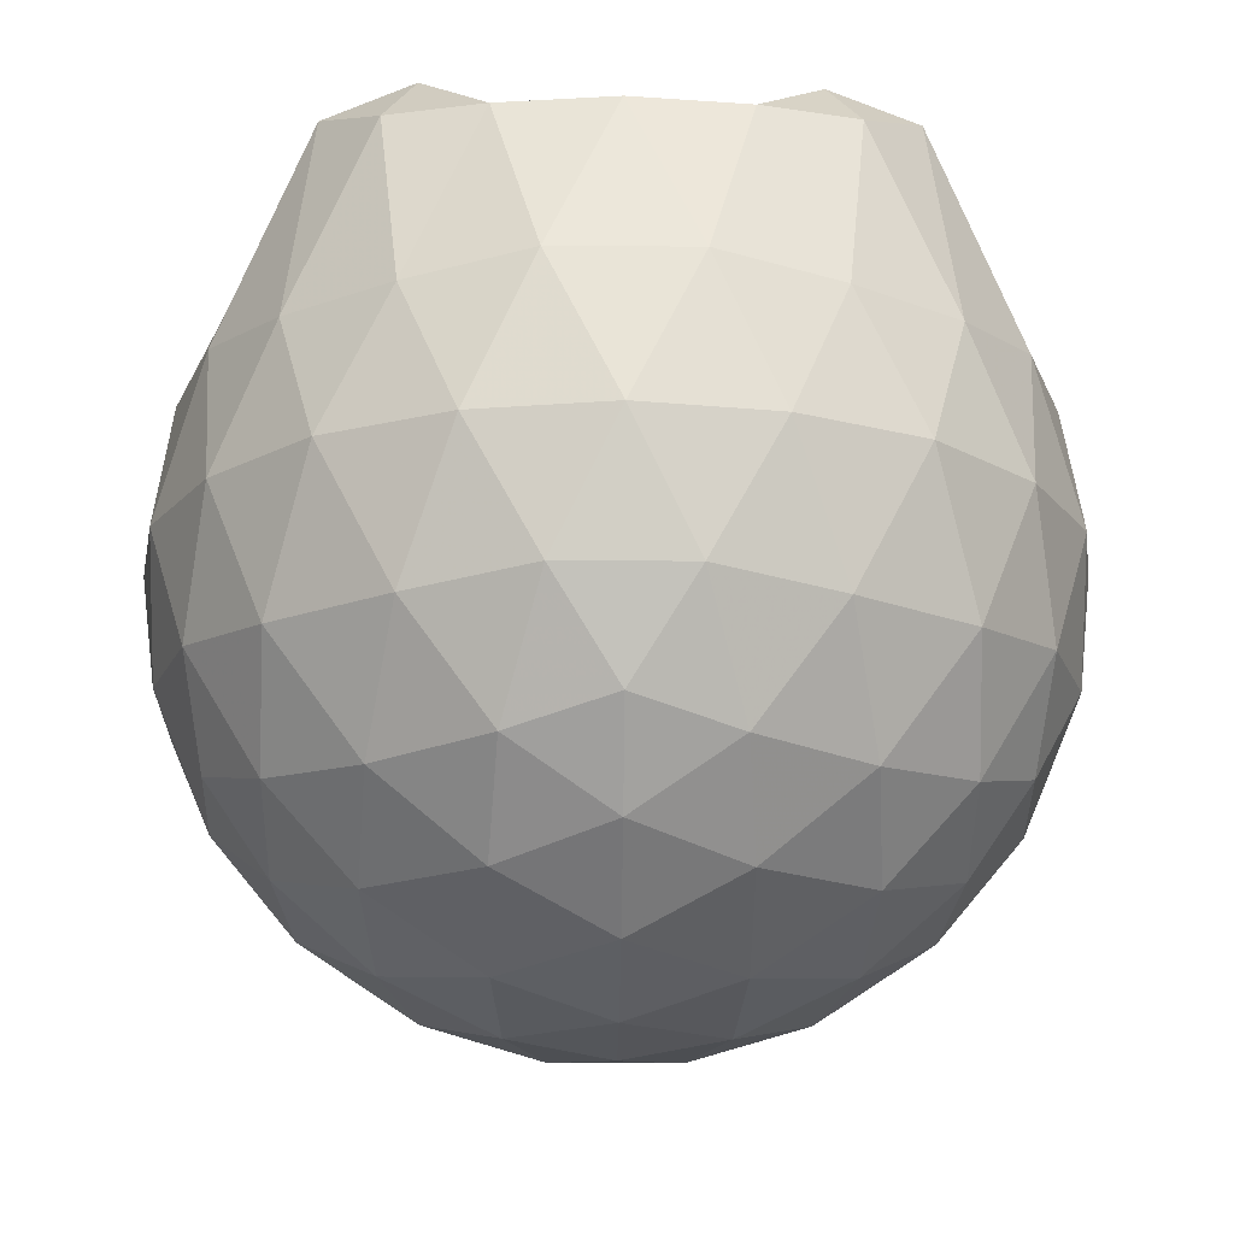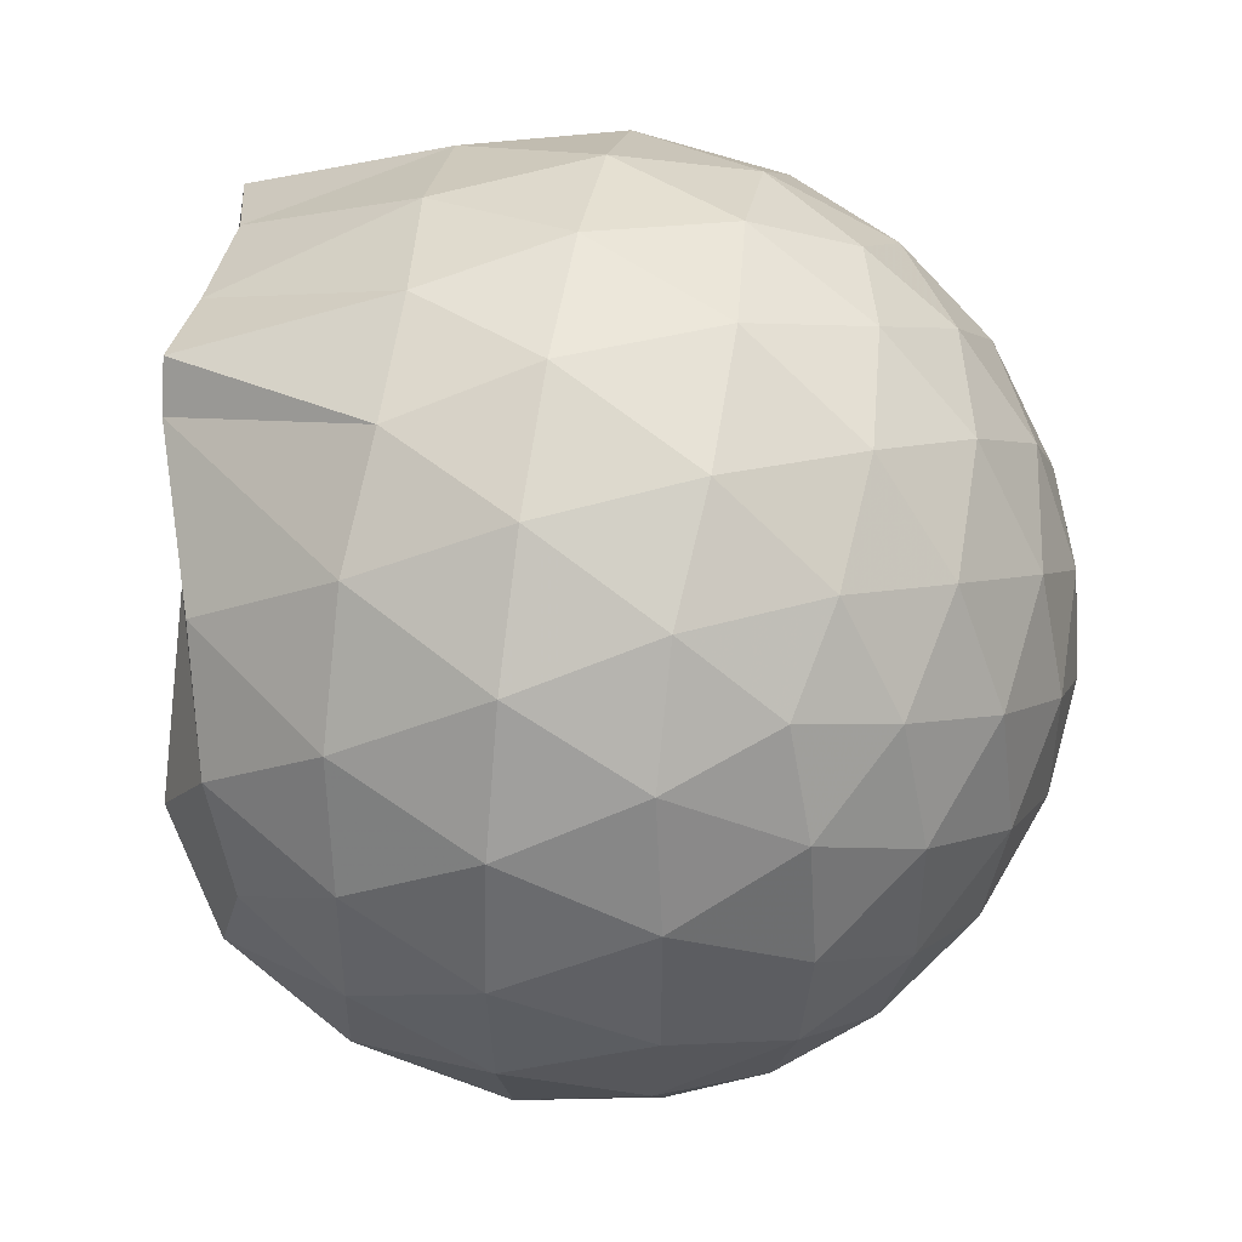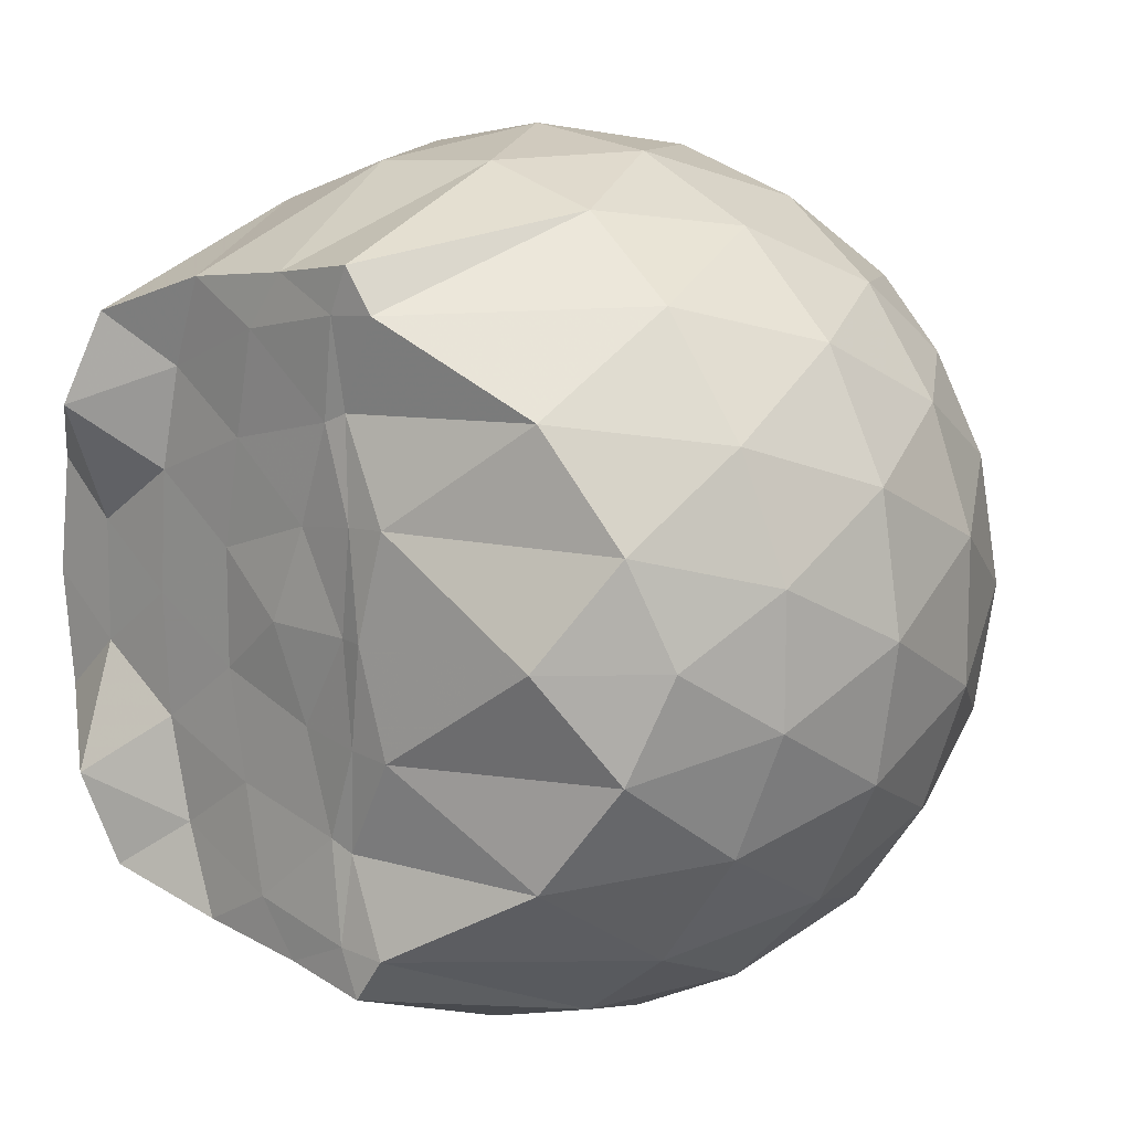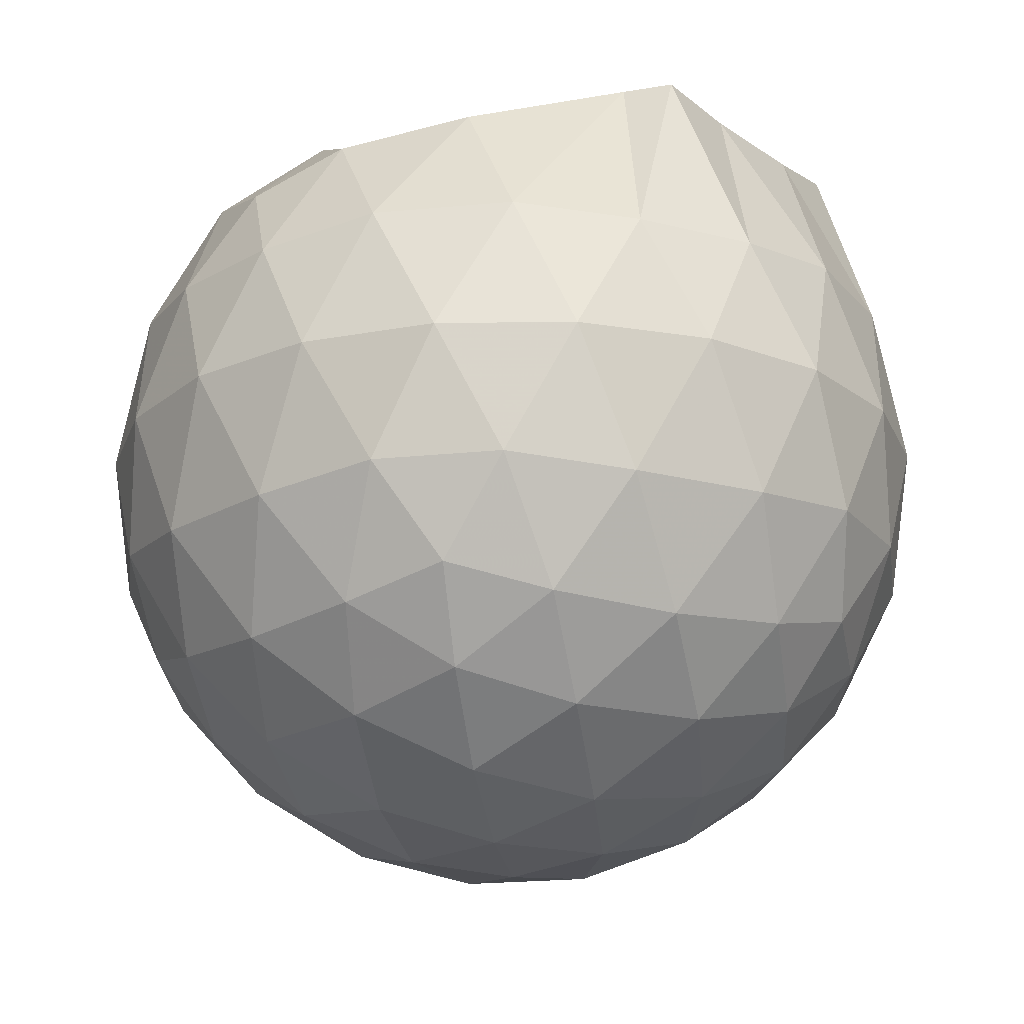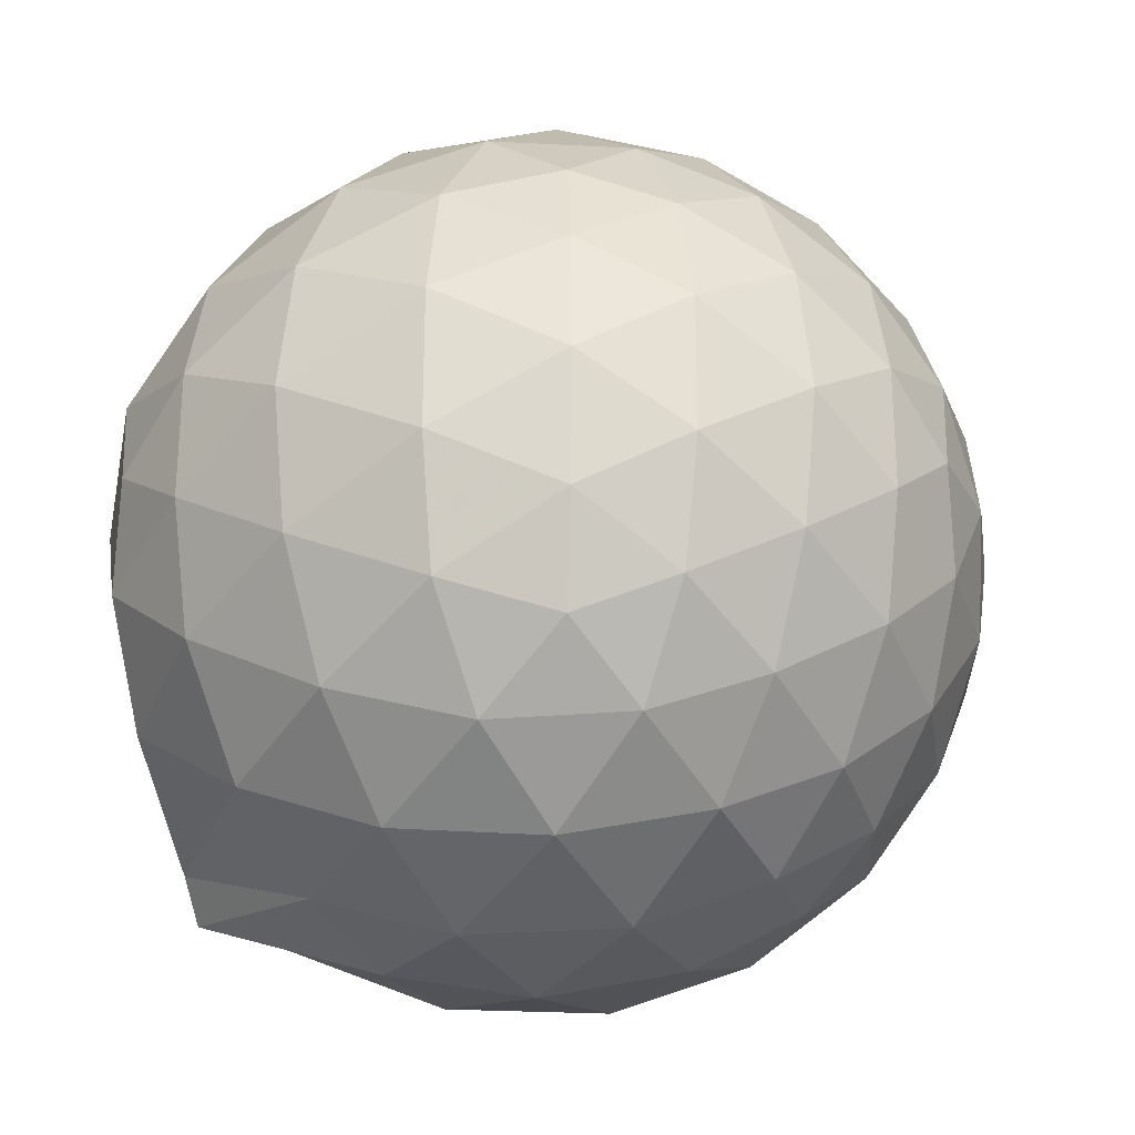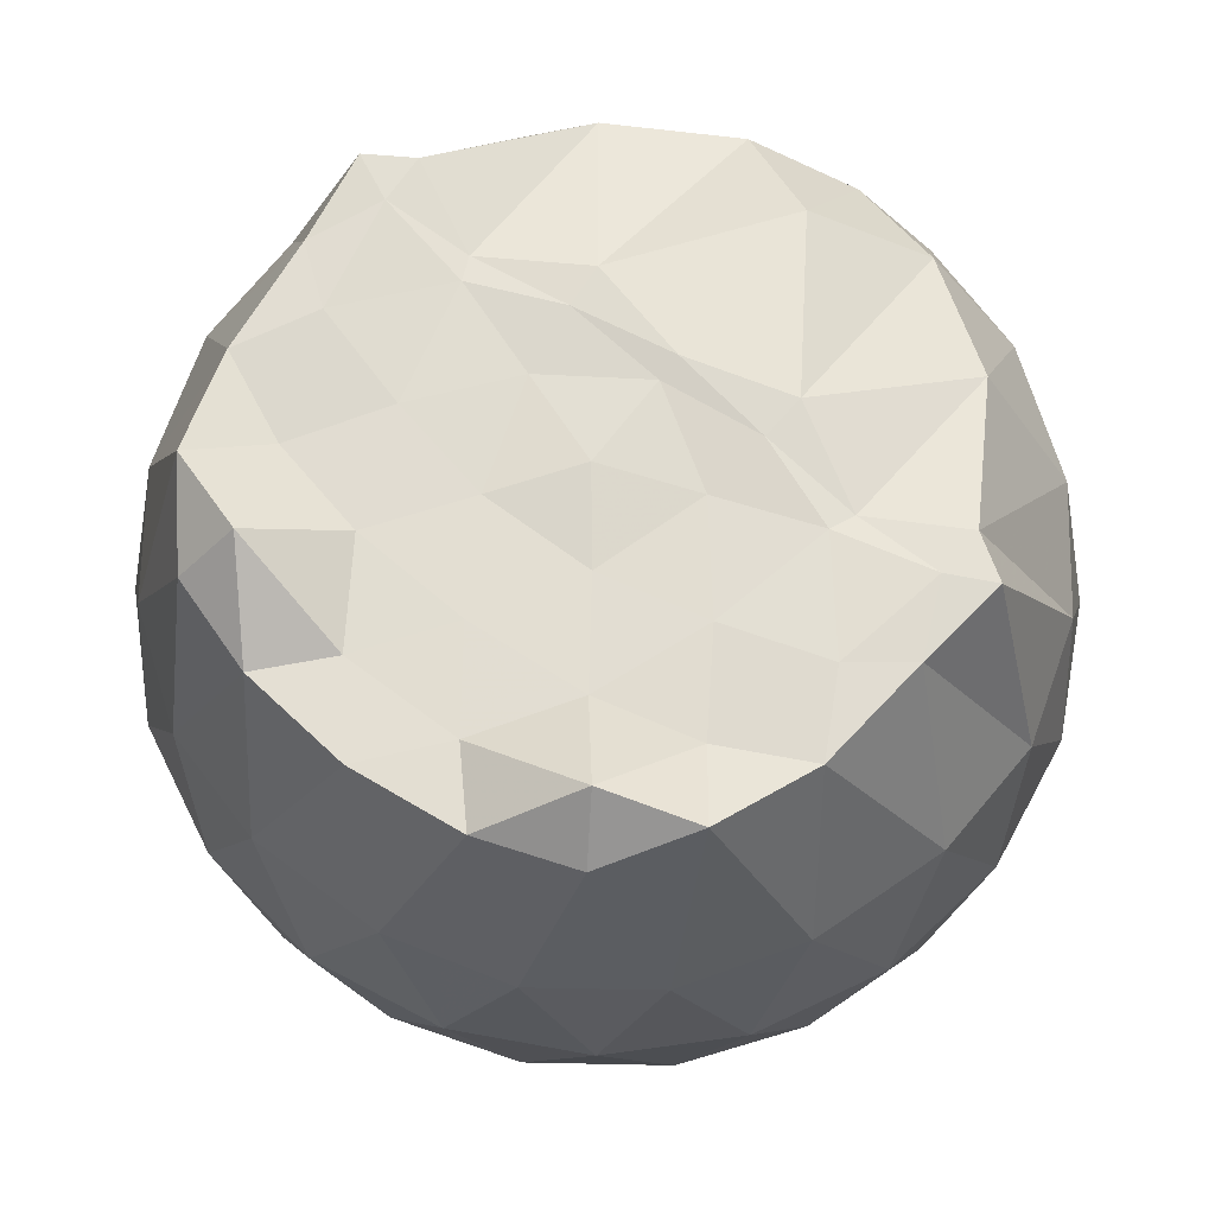
<metadata>
{"format":"obj","ext":"obj","renderer":"f3d","projection":"perspective","resolution":1024,"background":"white","views":[{"elev":-17.8,"azim":-90.9,"up":"+Z"},{"elev":45.2,"azim":100.2,"up":"+Y"},{"elev":12.0,"azim":43.6,"up":"+Y"},{"elev":-20.4,"azim":136.0,"up":"+Z"},{"elev":-26.7,"azim":121.6,"up":"+Y"},{"elev":67.8,"azim":-53.1,"up":"+Z"}]}
</metadata>
<code>
v -1.521 -0.01541 0.981
v -1.474 -0.01612 -0.7473
v -0.6341 -0.01577 0.7457
v -0.707 0.2077 0.8132
v -0.8829 0.4487 0.8683
v -1.209 0.6344 0.9869
v -1.273 0.7287 0.9933
v -1.48 0.6987 0.9811
v -1.743 0.6706 0.9782
v -1.98 0.5856 1.041
v -2.154 0.4507 0.9662
v -2.223 0.2392 0.9598
v -2.252 -0.01609 0.9616
v -2.224 -0.2711 0.9597
v -2.154 -0.4825 0.965
v -1.98 -0.6177 1.041
v -1.744 -0.7019 0.9782
v -1.48 -0.7312 0.9814
v -1.273 -0.761 0.9931
v -1.209 -0.6666 0.9863
v -0.883 -0.4808 0.8685
v -0.7065 -0.24 0.8132
v -0.5502 0.1268 0.5281
v -0.6452 0.3952 0.5565
v -0.8329 0.6482 0.558
v -1.06 0.8179 0.5339
v -1.332 0.9022 0.5383
v -1.615 0.8911 0.5733
v -1.911 0.7933 0.5788
v -2.141 0.633 0.5502
v -2.309 0.4027 0.5519
v -2.388 0.1372 0.5874
v -2.388 -0.1698 0.5874
v -2.309 -0.4348 0.5517
v -2.141 -0.6651 0.5495
v -1.911 -0.8253 0.5783
v -1.615 -0.9236 0.5729
v -1.332 -0.9344 0.5377
v -1.06 -0.8501 0.535
v -0.8328 -0.6805 0.5586
v -0.645 -0.4272 0.5574
v -0.5501 -0.1592 0.5286
v -0.5412 0.2876 0.2453
v -0.682 0.5611 0.2457
v -0.9009 0.7772 0.2471
v -1.176 0.9146 0.2492
v -1.479 0.9601 0.2522
v -1.782 0.9094 0.255
v -2.053 0.7688 0.256
v -2.268 0.553 0.2599
v -2.403 0.2816 0.2597
v -2.451 -0.0161 0.2609
v -2.403 -0.3138 0.2595
v -2.268 -0.5853 0.2601
v -2.053 -0.801 0.2559
v -1.782 -0.9416 0.2549
v -1.479 -0.9923 0.252
v -1.176 -0.9469 0.249
v -0.901 -0.8094 0.2469
v -0.6819 -0.5932 0.2458
v -0.5413 -0.3199 0.245
v -0.4929 -0.01618 0.2445
v -0.6358 0.4157 -0.03956
v -0.8057 0.6481 -0.03785
v -1.042 0.8099 -0.06448
v -1.343 0.9056 -0.06212
v -1.629 0.9095 -0.0318
v -1.901 0.8192 -0.02895
v -2.126 0.6466 -0.05427
v -2.309 0.3927 -0.05218
v -2.402 0.1252 -0.02266
v -2.402 -0.1574 -0.02265
v -2.309 -0.4249 -0.0522
v -2.126 -0.6788 -0.05429
v -1.901 -0.8515 -0.02901
v -1.629 -0.9418 -0.03185
v -1.343 -0.9378 -0.06214
v -1.042 -0.8421 -0.06458
v -0.8057 -0.6803 -0.03777
v -0.6358 -0.4479 -0.03962
v -0.5526 -0.1743 -0.06823
v -0.5526 0.142 -0.06825
v -0.783 0.486 -0.2508
v -0.9706 0.6294 -0.3065
v -1.227 0.7464 -0.3284
v -1.504 0.8 -0.3021
v -1.74 0.792 -0.2429
v -1.934 0.6585 -0.2979
v -2.123 0.4518 -0.3196
v -2.258 0.2076 -0.2942
v -2.324 -0.01612 -0.2363
v -2.258 -0.2398 -0.2942
v -2.123 -0.4841 -0.3196
v -1.934 -0.6907 -0.2979
v -1.74 -0.8242 -0.2429
v -1.504 -0.8323 -0.3022
v -1.227 -0.7786 -0.3284
v -0.9706 -0.6617 -0.3065
v -0.783 -0.5183 -0.2508
v -0.7032 -0.296 -0.3084
v -0.6698 -0.01612 -0.3324
v -0.7032 0.2637 -0.3084
v -0.8335 -0.01615 0.9435
v -1.19 0.2179 0.9861
v -1.311 0.4333 0.9656
v -1.321 0.6274 0.9902
v -1.572 0.5786 0.9834
v -1.833 0.4752 0.9612
v -2.051 0.3852 1.091
v -2.09 0.1177 0.9585
v -2.091 -0.1506 0.9597
v -2.052 -0.4176 1.083
v -1.833 -0.5087 0.9611
v -1.572 -0.6109 0.9834
v -1.321 -0.6602 0.9904
v -1.311 -0.4658 0.9658
v -1.185 -0.2504 0.986
v -1.253 -0.01671 0.9932
v -1.287 0.2111 0.9825
v -1.364 0.4103 0.9715
v -1.637 0.3481 0.967
v -1.885 0.2511 0.9616
v -1.903 -0.01607 0.9617
v -1.886 -0.284 0.9617
v -1.637 -0.3808 0.967
v -1.365 -0.4431 0.9718
v -1.288 -0.2422 0.9822
v -1.311 -0.01657 0.9814
v -1.443 0.1908 0.9677
v -1.689 0.1119 0.9606
v -1.688 -0.1435 0.9611
v -1.442 -0.2228 0.9672
v -0.8979 0.4021 -0.4435
v -1.135 0.5337 -0.5048
v -1.425 0.6268 -0.5024
v -1.695 0.6579 -0.437
v -1.893 0.473 -0.4984
v -2.07 0.2273 -0.4959
v -2.183 -0.01612 -0.4315
v -2.07 -0.2596 -0.4959
v -1.893 -0.5052 -0.4984
v -1.695 -0.6901 -0.4371
v -1.425 -0.6591 -0.5024
v -1.135 -0.5659 -0.5048
v -0.8979 -0.4343 -0.4435
v -0.845 -0.1681 -0.5069
v -0.845 0.1359 -0.5069
v -1.074 0.2742 -0.6155
v -1.345 0.381 -0.6538
v -1.627 0.4522 -0.611
v -1.813 0.2279 -0.6494
v -1.968 -0.01612 -0.6078
v -1.813 -0.2601 -0.6494
v -1.627 -0.4844 -0.6111
v -1.345 -0.4132 -0.6538
v -1.074 -0.3065 -0.6155
v -1.055 -0.01612 -0.6558
v -1.281 0.1233 -0.7192
v -1.548 0.2089 -0.7173
v -1.713 -0.01612 -0.7154
v -1.548 -0.2412 -0.7173
v -1.281 -0.1554 -0.7192
f 3 23 4
f 4 23 24
f 4 24 5
f 5 24 25
f 5 25 6
f 6 25 26
f 6 26 7
f 7 26 27
f 7 27 8
f 8 27 28
f 8 28 9
f 9 28 29
f 9 29 10
f 10 29 30
f 10 30 11
f 11 30 31
f 11 31 12
f 12 31 32
f 12 32 13
f 13 32 33
f 13 33 14
f 14 33 34
f 14 34 15
f 15 34 35
f 15 35 16
f 16 35 36
f 16 36 17
f 17 36 37
f 17 37 18
f 18 37 38
f 18 38 19
f 19 38 39
f 19 39 20
f 20 39 40
f 20 40 21
f 21 40 41
f 21 41 22
f 22 41 42
f 22 42 3
f 3 42 23
f 23 43 24
f 24 43 44
f 24 44 25
f 25 44 45
f 25 45 26
f 26 45 46
f 26 46 27
f 27 46 47
f 27 47 28
f 28 47 48
f 28 48 29
f 29 48 49
f 29 49 30
f 30 49 50
f 30 50 31
f 31 50 51
f 31 51 32
f 32 51 52
f 32 52 33
f 33 52 53
f 33 53 34
f 34 53 54
f 34 54 35
f 35 54 55
f 35 55 36
f 36 55 56
f 36 56 37
f 37 56 57
f 37 57 38
f 38 57 58
f 38 58 39
f 39 58 59
f 39 59 40
f 40 59 60
f 40 60 41
f 41 60 61
f 41 61 42
f 42 61 62
f 42 62 23
f 23 62 43
f 43 63 44
f 44 63 64
f 44 64 45
f 45 64 65
f 45 65 46
f 46 65 66
f 46 66 47
f 47 66 67
f 47 67 48
f 48 67 68
f 48 68 49
f 49 68 69
f 49 69 50
f 50 69 70
f 50 70 51
f 51 70 71
f 51 71 52
f 52 71 72
f 52 72 53
f 53 72 73
f 53 73 54
f 54 73 74
f 54 74 55
f 55 74 75
f 55 75 56
f 56 75 76
f 56 76 57
f 57 76 77
f 57 77 58
f 58 77 78
f 58 78 59
f 59 78 79
f 59 79 60
f 60 79 80
f 60 80 61
f 61 80 81
f 61 81 62
f 62 81 82
f 62 82 43
f 43 82 63
f 63 83 64
f 64 83 84
f 64 84 65
f 65 84 85
f 65 85 66
f 66 85 86
f 66 86 67
f 67 86 87
f 67 87 68
f 68 87 88
f 68 88 69
f 69 88 89
f 69 89 70
f 70 89 90
f 70 90 71
f 71 90 91
f 71 91 72
f 72 91 92
f 72 92 73
f 73 92 93
f 73 93 74
f 74 93 94
f 74 94 75
f 75 94 95
f 75 95 76
f 76 95 96
f 76 96 77
f 77 96 97
f 77 97 78
f 78 97 98
f 78 98 79
f 79 98 99
f 79 99 80
f 80 99 100
f 80 100 81
f 81 100 101
f 81 101 82
f 82 101 102
f 82 102 63
f 63 102 83
f 103 104 118
f 104 119 118
f 104 105 119
f 105 120 119
f 105 106 120
f 106 107 120
f 107 121 120
f 107 108 121
f 108 122 121
f 108 109 122
f 109 110 122
f 110 123 122
f 110 111 123
f 111 124 123
f 111 112 124
f 112 113 124
f 113 125 124
f 113 114 125
f 114 126 125
f 114 115 126
f 115 116 126
f 116 127 126
f 116 117 127
f 117 118 127
f 117 103 118
f 118 119 128
f 119 129 128
f 119 120 129
f 120 121 129
f 121 130 129
f 121 122 130
f 122 123 130
f 123 131 130
f 123 124 131
f 124 125 131
f 125 132 131
f 125 126 132
f 126 127 132
f 127 128 132
f 127 118 128
f 133 148 134
f 134 148 149
f 134 149 135
f 135 149 150
f 135 150 136
f 136 150 137
f 137 150 151
f 137 151 138
f 138 151 152
f 138 152 139
f 139 152 140
f 140 152 153
f 140 153 141
f 141 153 154
f 141 154 142
f 142 154 143
f 143 154 155
f 143 155 144
f 144 155 156
f 144 156 145
f 145 156 146
f 146 156 157
f 146 157 147
f 147 157 148
f 147 148 133
f 148 158 149
f 149 158 159
f 149 159 150
f 150 159 151
f 151 159 160
f 151 160 152
f 152 160 153
f 153 160 161
f 153 161 154
f 154 161 155
f 155 161 162
f 155 162 156
f 156 162 157
f 157 162 158
f 157 158 148
f 3 4 103
f 103 4 104
f 4 5 104
f 104 5 105
f 5 6 105
f 105 6 106
f 6 7 106
f 7 8 106
f 106 8 107
f 8 9 107
f 107 9 108
f 9 10 108
f 108 10 109
f 10 11 109
f 11 12 109
f 109 12 110
f 12 13 110
f 110 13 111
f 13 14 111
f 111 14 112
f 14 15 112
f 15 16 112
f 112 16 113
f 16 17 113
f 113 17 114
f 17 18 114
f 114 18 115
f 18 19 115
f 19 20 115
f 115 20 116
f 20 21 116
f 116 21 117
f 21 22 117
f 117 22 103
f 22 3 103
f 83 133 84
f 84 133 134
f 84 134 85
f 85 134 135
f 85 135 86
f 86 135 136
f 86 136 87
f 87 136 88
f 88 136 137
f 88 137 89
f 89 137 138
f 89 138 90
f 90 138 139
f 90 139 91
f 91 139 92
f 92 139 140
f 92 140 93
f 93 140 141
f 93 141 94
f 94 141 142
f 94 142 95
f 95 142 96
f 96 142 143
f 96 143 97
f 97 143 144
f 97 144 98
f 98 144 145
f 98 145 99
f 99 145 100
f 100 145 146
f 100 146 101
f 101 146 147
f 101 147 102
f 102 147 133
f 102 133 83
f 128 129 1
f 129 130 1
f 130 131 1
f 131 132 1
f 132 128 1
f 159 158 2
f 160 159 2
f 161 160 2
f 162 161 2
f 158 162 2

</code>
